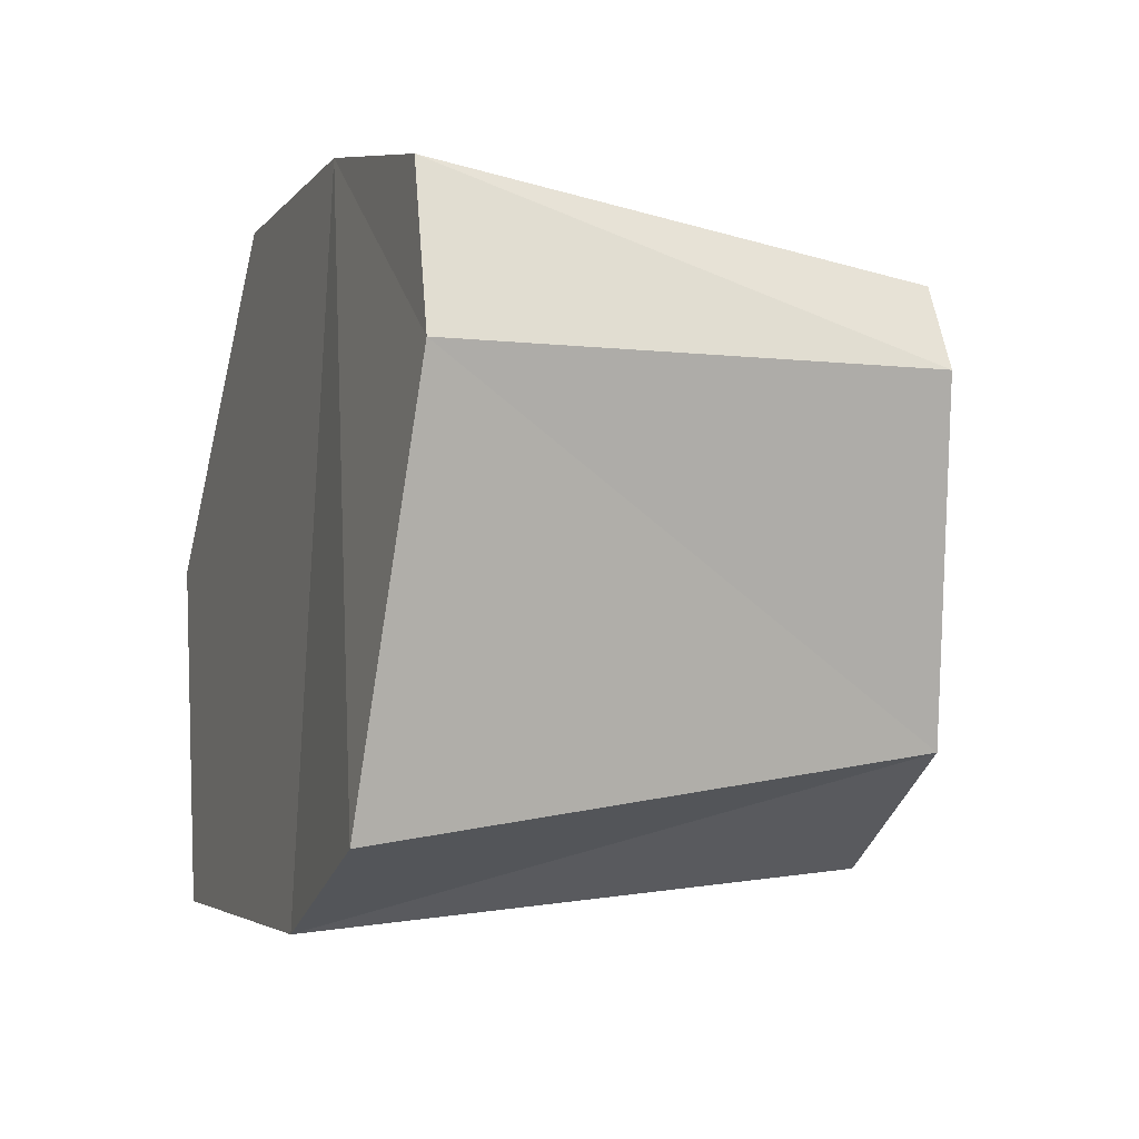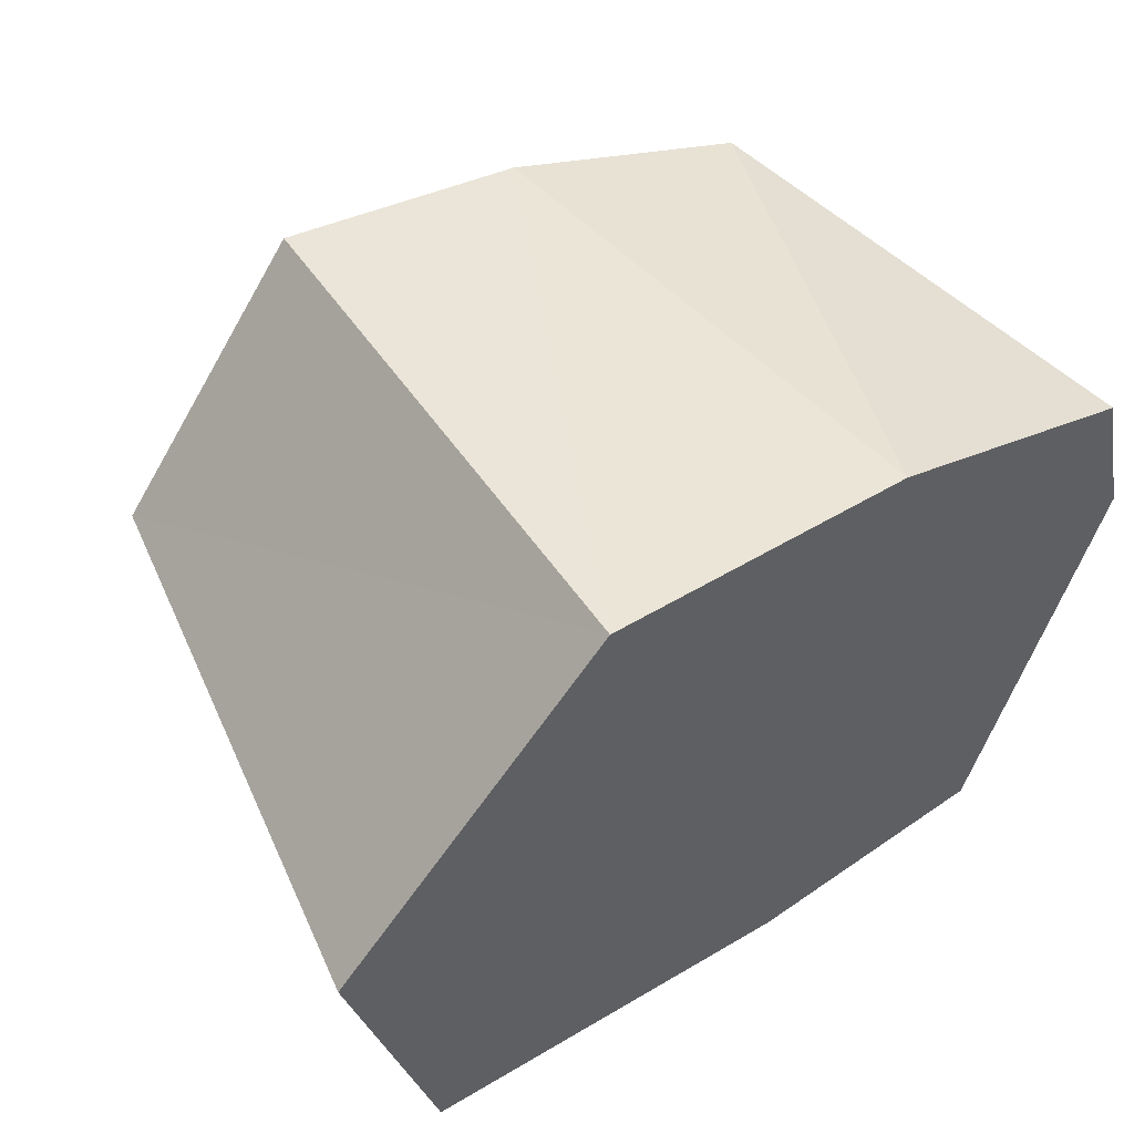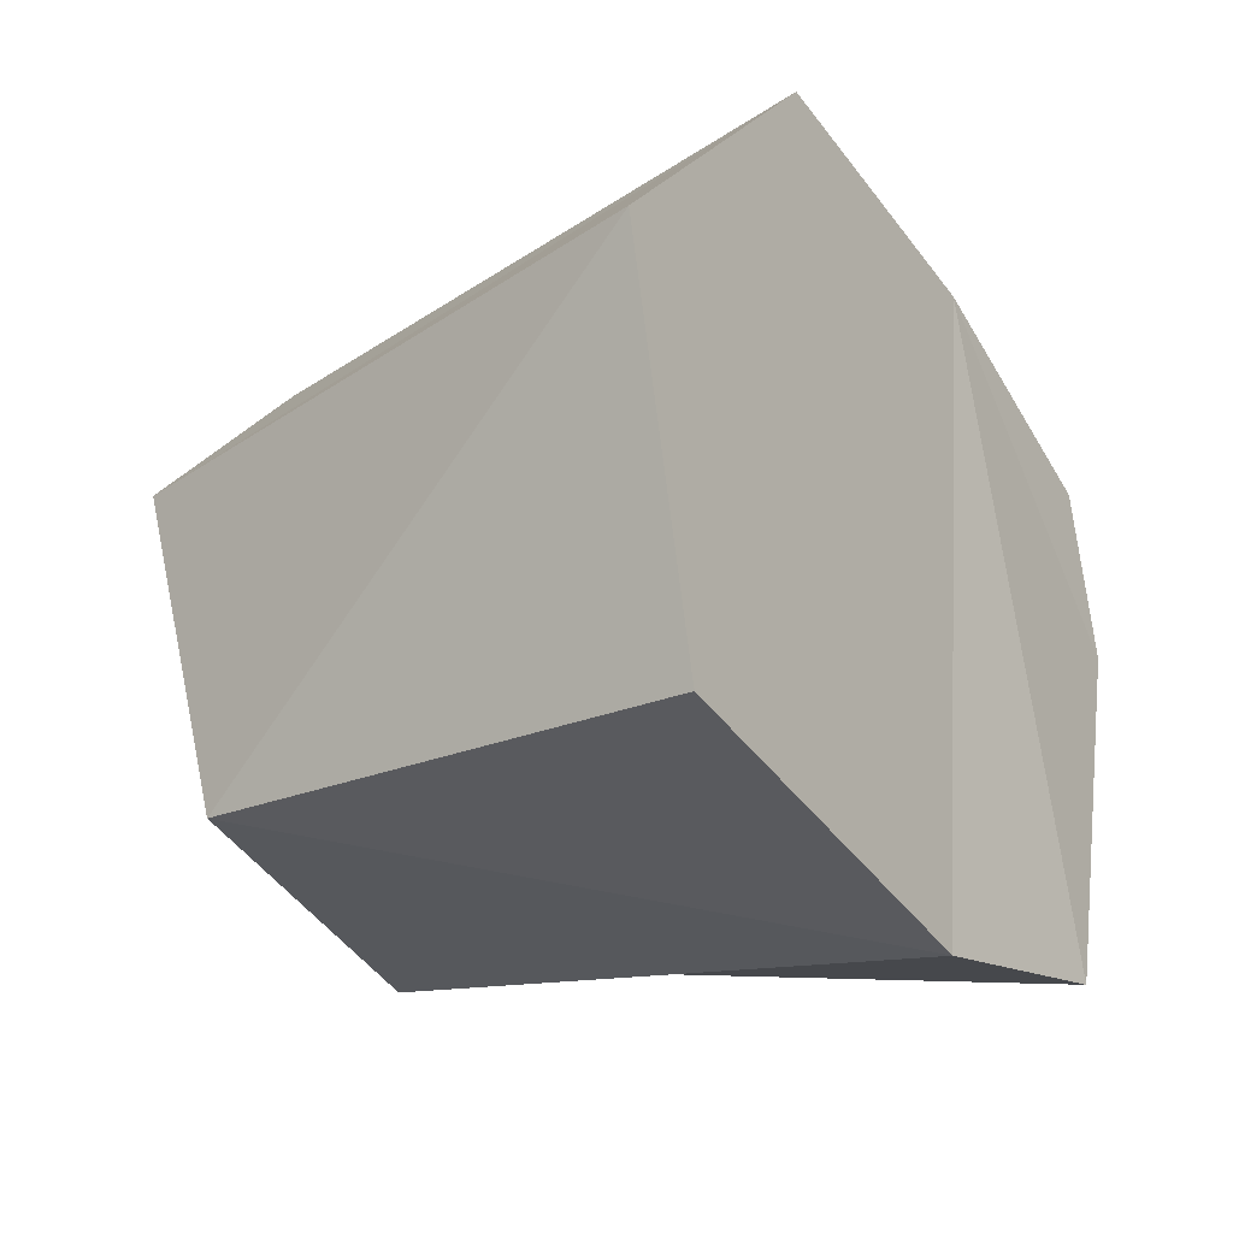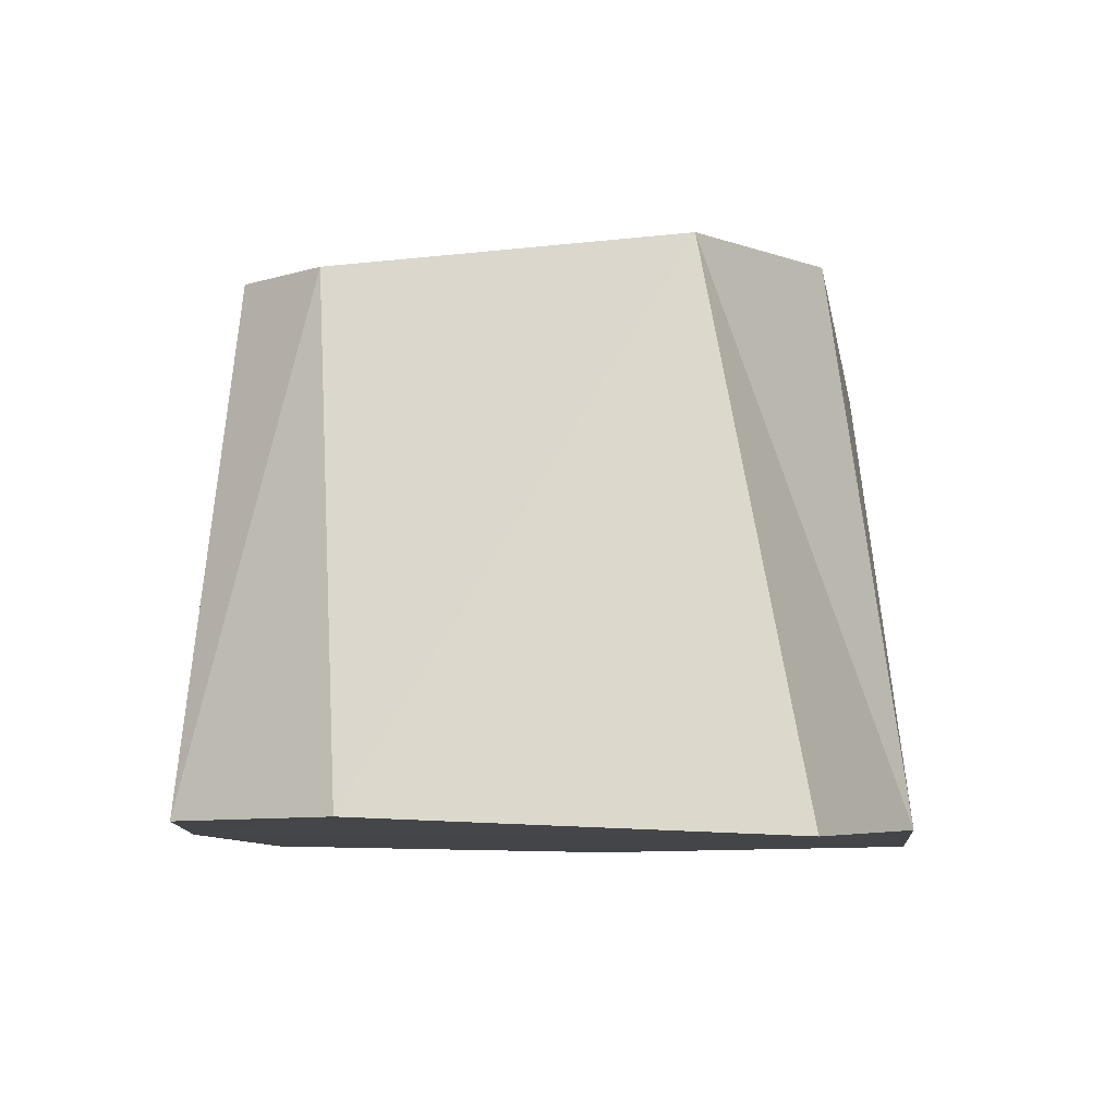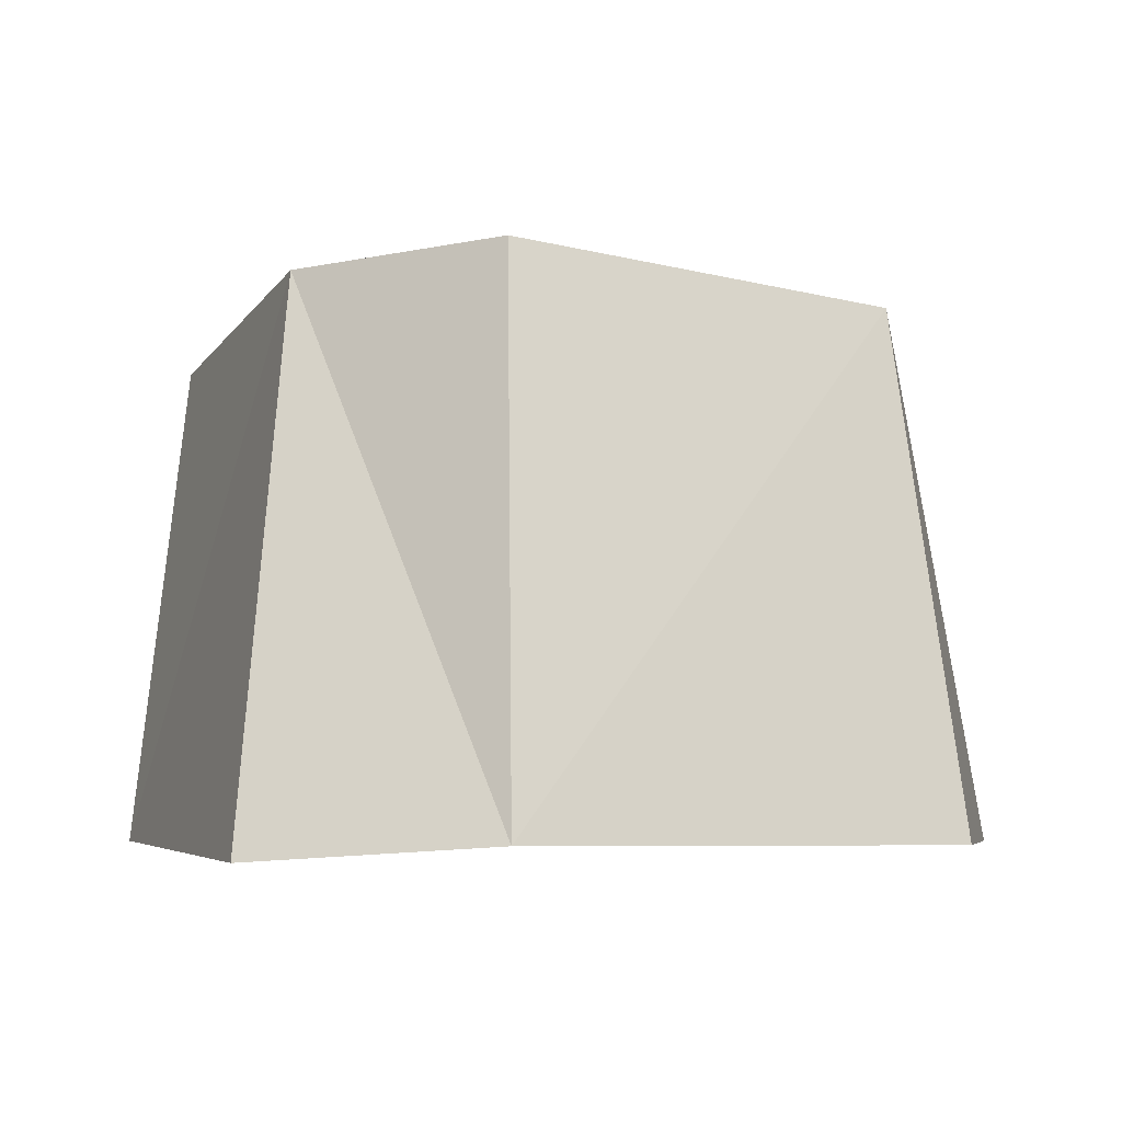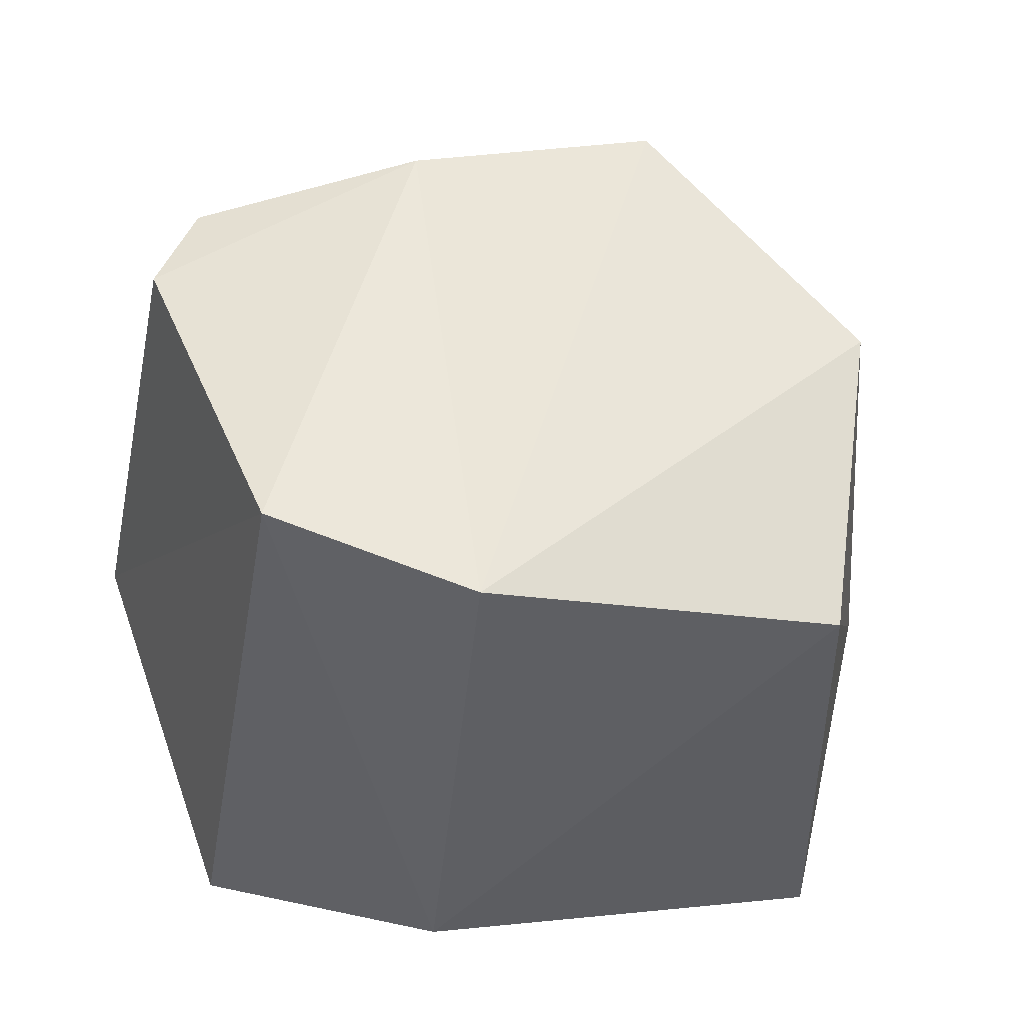
<metadata>
{"format":"obj","ext":"obj","renderer":"f3d","projection":"perspective","resolution":1024,"background":"white","views":[{"elev":-12.4,"azim":69.6,"up":"+Z"},{"elev":54.5,"azim":-35.7,"up":"+Z"},{"elev":-28.1,"azim":-58.3,"up":"+Z"},{"elev":-8.9,"azim":105.4,"up":"+Y"},{"elev":-5.9,"azim":178.0,"up":"+Y"},{"elev":-35.6,"azim":173.8,"up":"+Z"}]}
</metadata>
<code>
o Rock_1_Cube.395
v 0.08776 0.1429 0.05467
v 0.09886 0.1429 0.02915
v -0.1079 0.16 0.009567
v -0.09827 0.1429 -0.07837
v 0.002841 0.16 -0.08614
v -0.04556 0.1686 0.07596
v 0.02357 0.16 0.06866
v 0.06162 0.1556 -0.06196
v 0.102 0.000547 0.06602
v 0.1135 0.000547 0.01785
v -0.1415 0.000547 0.01545
v -0.1164 0.000547 -0.09021
v 0.001908 0.000547 -0.1085
v -0.06077 0.000547 0.1014
v 0.02875 0.000547 0.09197
v 0.07249 -0.003832 -0.09401
f 5 3 6
f 5 7 8
f 2 7 1
f 13 11 12
f 15 13 16
f 10 15 16
f 14 7 6
f 3 14 6
f 15 1 7
f 4 11 3
f 10 8 2
f 8 13 5
f 13 4 5
f 9 2 1
f 5 4 3
f 5 6 7
f 2 8 7
f 13 14 11
f 15 14 13
f 10 9 15
f 14 15 7
f 3 11 14
f 15 9 1
f 4 12 11
f 10 16 8
f 8 16 13
f 13 12 4
f 9 10 2

</code>
